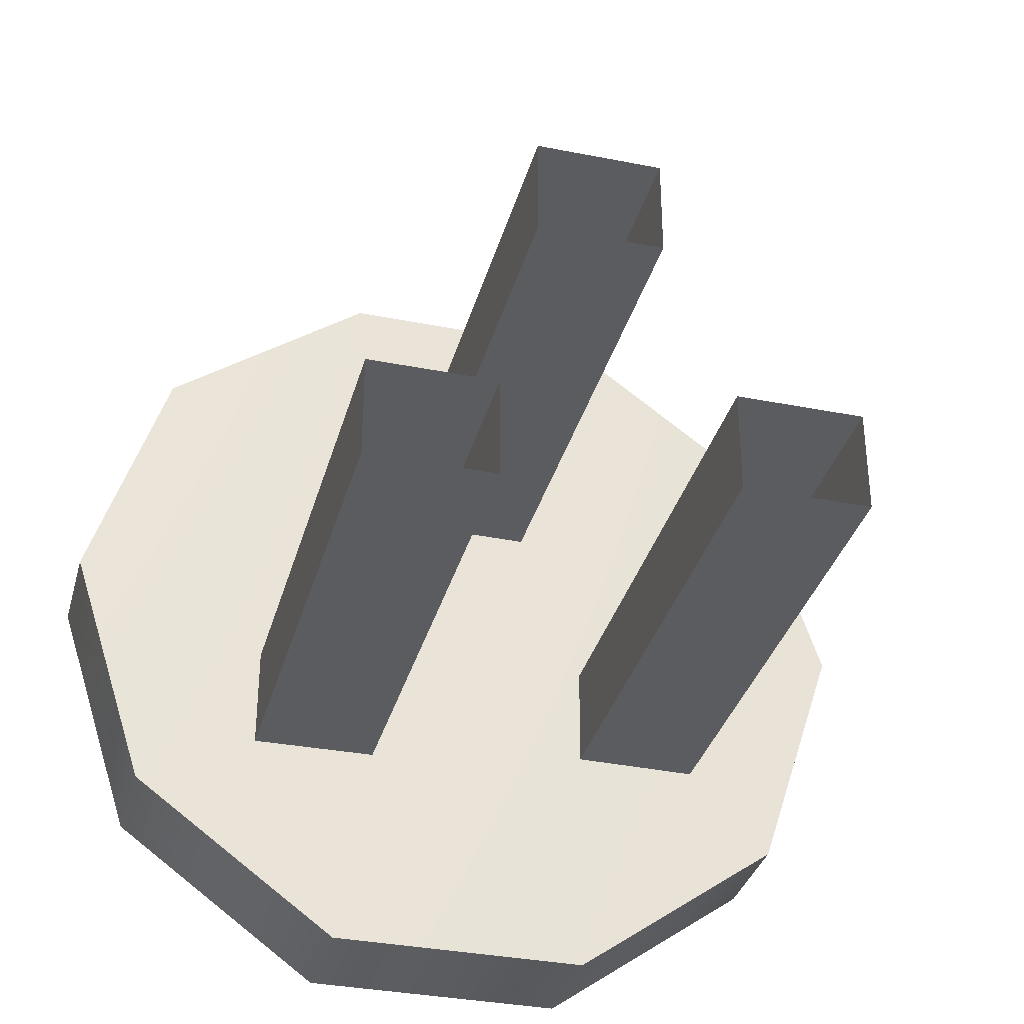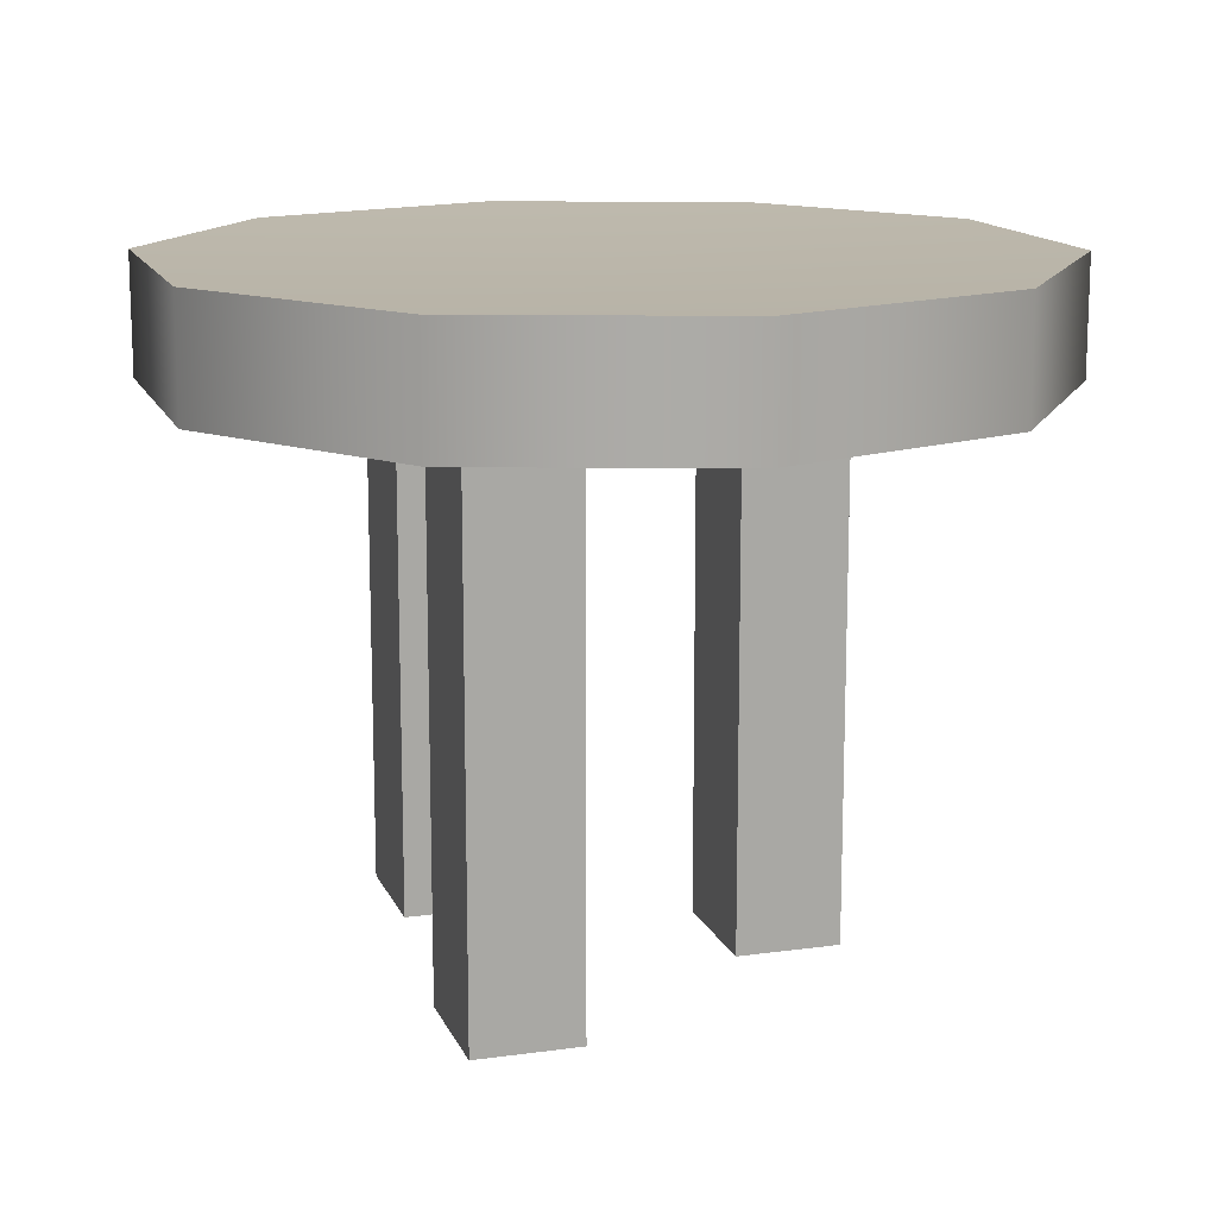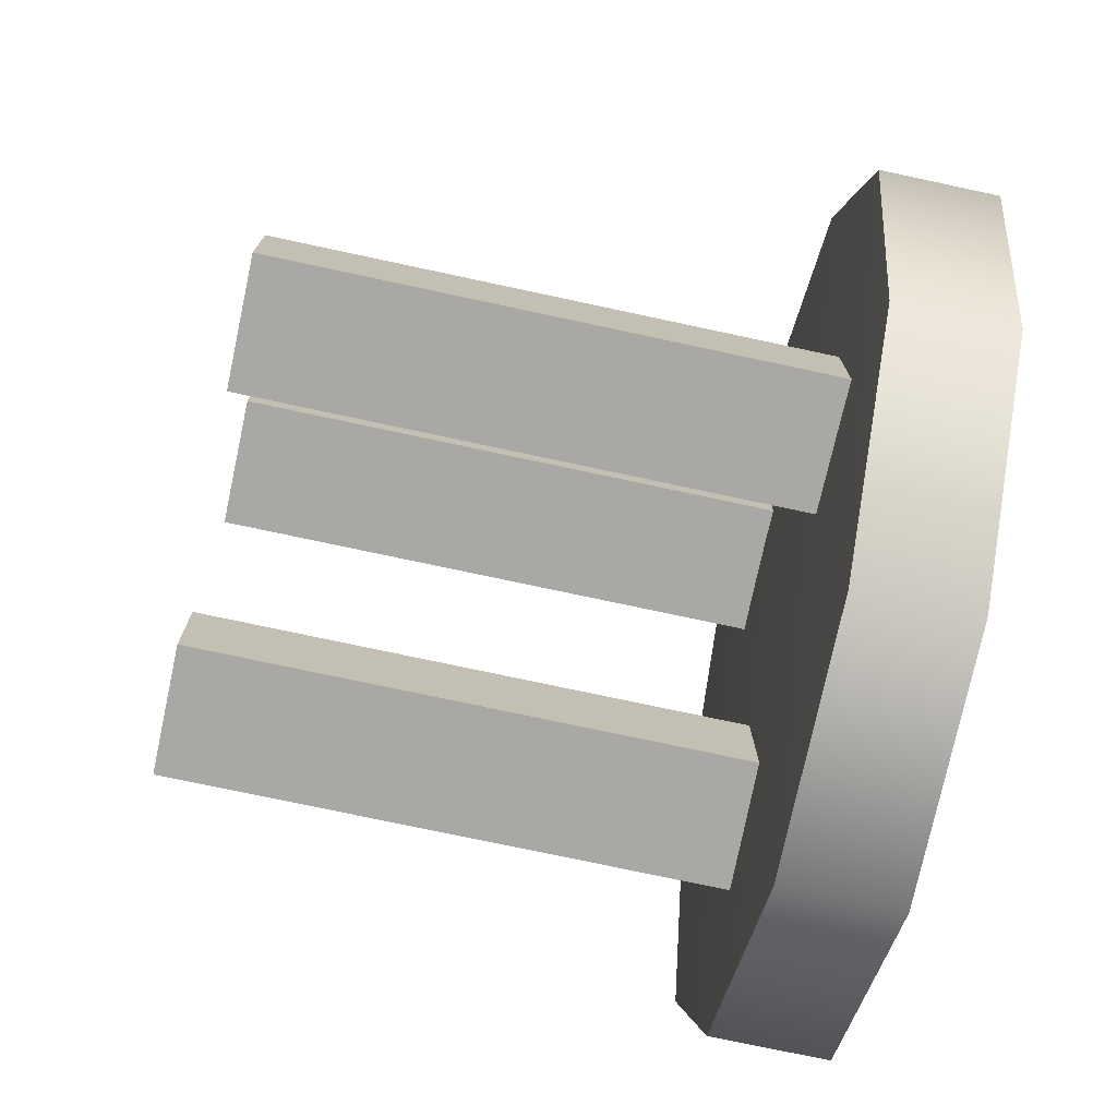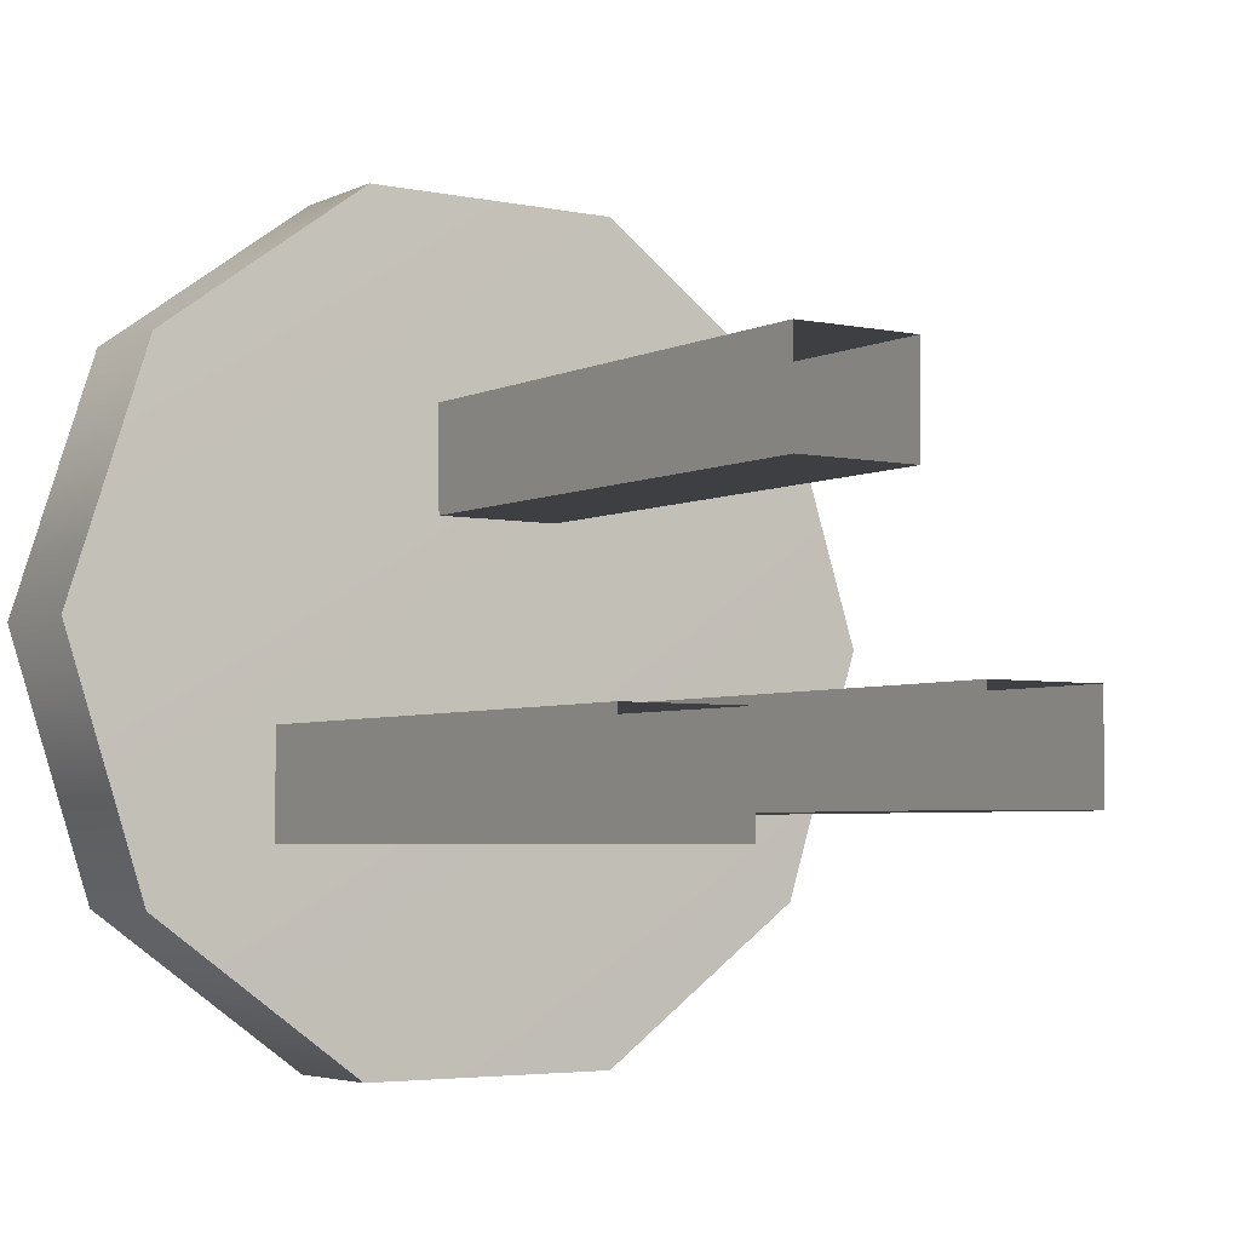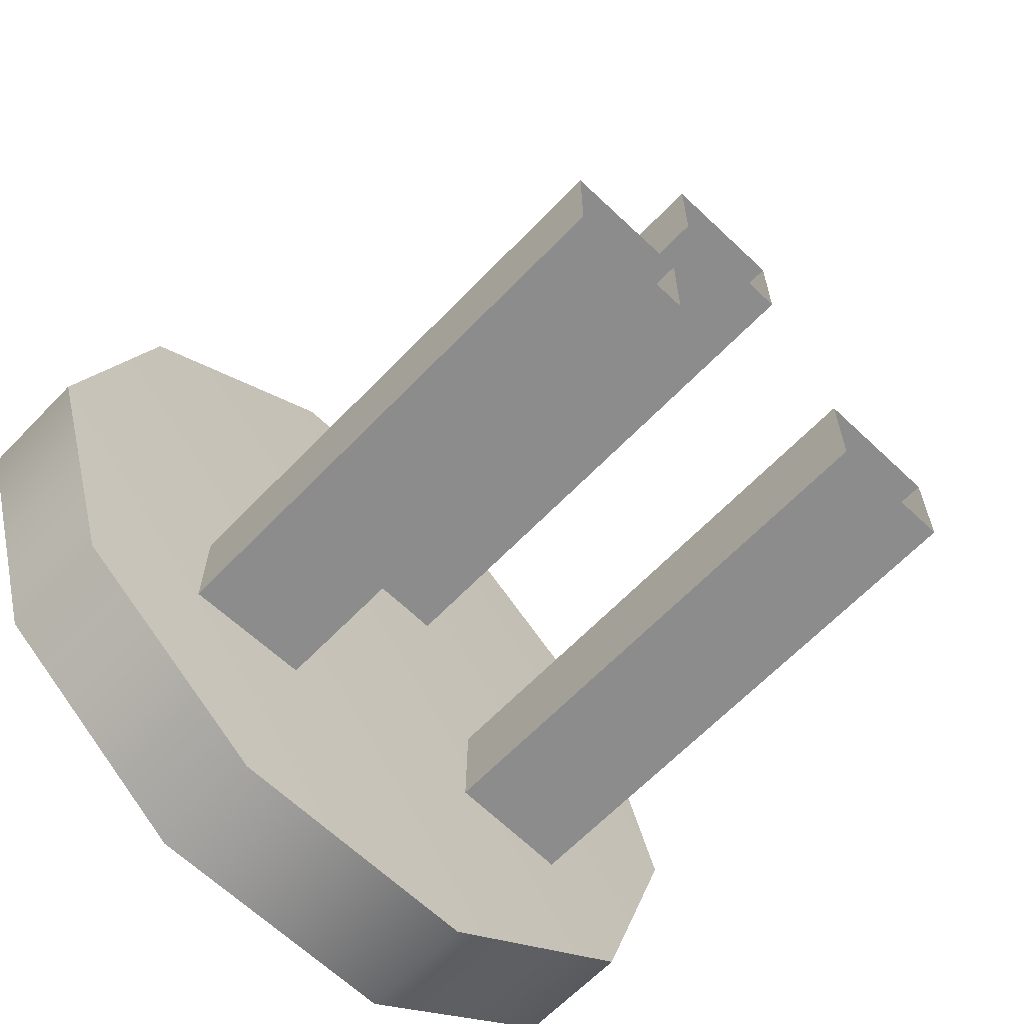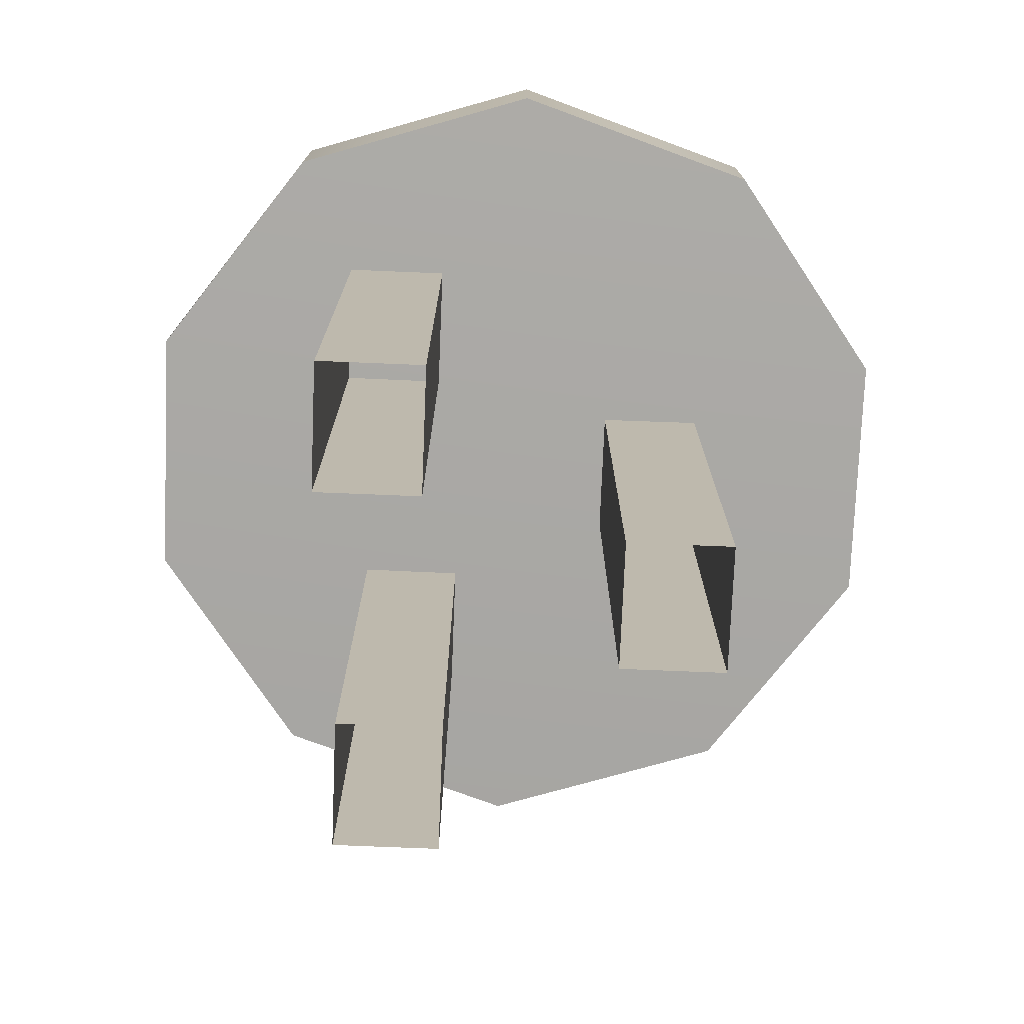
<metadata>
{"format":"obj","ext":"obj","renderer":"f3d","projection":"perspective","resolution":1024,"background":"white","views":[{"elev":-34.4,"azim":-14.9,"up":"+Z"},{"elev":14.1,"azim":-107.1,"up":"+Y"},{"elev":-74.9,"azim":77.9,"up":"+Z"},{"elev":-4.2,"azim":-34.1,"up":"+Z"},{"elev":-64.2,"azim":-43.8,"up":"+Z"},{"elev":-75.2,"azim":-92.3,"up":"+Y"}]}
</metadata>
<code>
v 0.9305 1.2 -0.6721
v 0.4343 1.2 -1.033
v 0.4343 1.47 -1.033
v 0.9305 1.47 -0.6721
v -0.179 1.2 -1.033
v -0.179 1.47 -1.033
v -0.6751 1.2 -0.6721
v -0.6751 1.47 -0.6721
v -0.8647 1.2 -0.08885
v -0.8647 1.47 -0.08885
v -0.6751 1.2 0.4944
v -0.6751 1.47 0.4944
v -0.179 1.2 0.8549
v -0.179 1.47 0.8549
v 0.4343 1.2 0.8549
v 0.4343 1.47 0.8549
v 0.9305 1.2 0.4944
v 0.9305 1.47 0.4944
v 1.12 1.2 -0.08885
v 1.12 1.47 -0.08885
v 0.1277 1.178 -0.08885
v 0.1277 1.448 -0.08885
v -0.014 -0.05541 0.3995
v -0.014 1.213 0.3995
v -0.014 -0.05541 0.157
v -0.014 1.213 0.157
v 0.2792 -0.05541 0.3995
v 0.2792 1.213 0.3995
v 0.2792 -0.05541 0.157
v 0.2792 1.213 0.157
v 0.4347 -0.05541 -0.2325
v 0.4347 1.213 -0.2325
v 0.4347 -0.05541 -0.475
v 0.4347 1.213 -0.475
v 0.7279 -0.05541 -0.2325
v 0.7279 1.213 -0.2325
v 0.7279 -0.05541 -0.475
v 0.7279 1.213 -0.475
v -0.3945 -0.05541 -0.2955
v -0.3945 1.213 -0.2955
v -0.3945 -0.05541 -0.538
v -0.3945 1.213 -0.538
v -0.1013 -0.05541 -0.2955
v -0.1013 1.213 -0.2955
v -0.1013 -0.05541 -0.538
v -0.1013 1.213 -0.538
f 24 25 23
f 30 25 26
f 28 29 30
f 24 27 28
f 38 33 34
f 32 33 31
f 36 37 38
f 32 35 36
f 46 41 42
f 40 41 39
f 44 45 46
f 40 43 44
f 24 26 25
f 30 29 25
f 28 27 29
f 24 23 27
f 38 37 33
f 32 34 33
f 36 35 37
f 32 31 35
f 46 45 41
f 40 42 41
f 44 43 45
f 40 39 43
f 1 3 4
f 5 3 2
f 7 6 5
f 9 8 7
f 11 10 9
f 13 12 11
f 15 14 13
f 17 16 15
f 17 20 18
f 19 4 20
f 2 1 21
f 5 2 21
f 7 5 21
f 9 7 21
f 11 9 21
f 13 11 21
f 15 13 21
f 17 15 21
f 19 17 21
f 1 19 21
f 4 3 22
f 3 6 22
f 6 8 22
f 8 10 22
f 10 12 22
f 12 14 22
f 14 16 22
f 16 18 22
f 18 20 22
f 20 4 22
f 1 2 3
f 5 6 3
f 7 8 6
f 9 10 8
f 11 12 10
f 13 14 12
f 15 16 14
f 17 18 16
f 17 19 20
f 19 1 4

</code>
